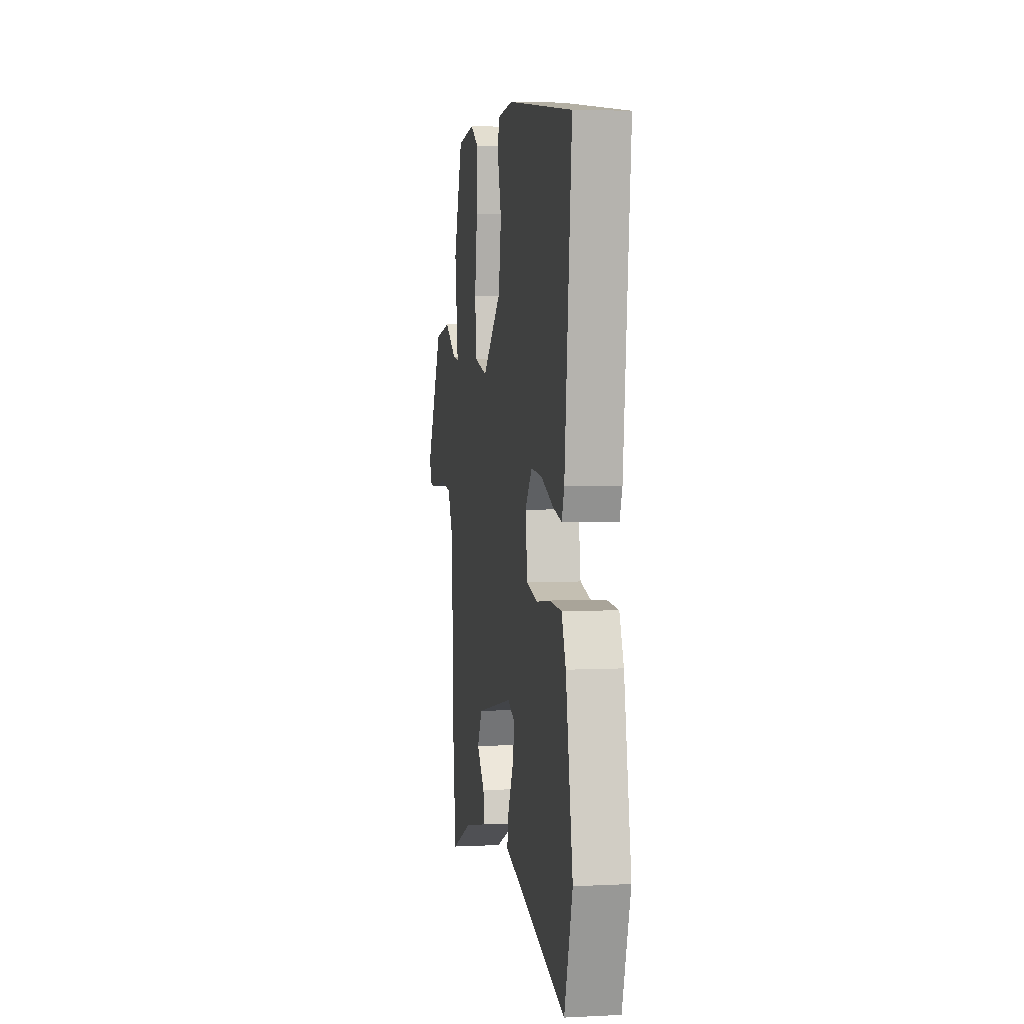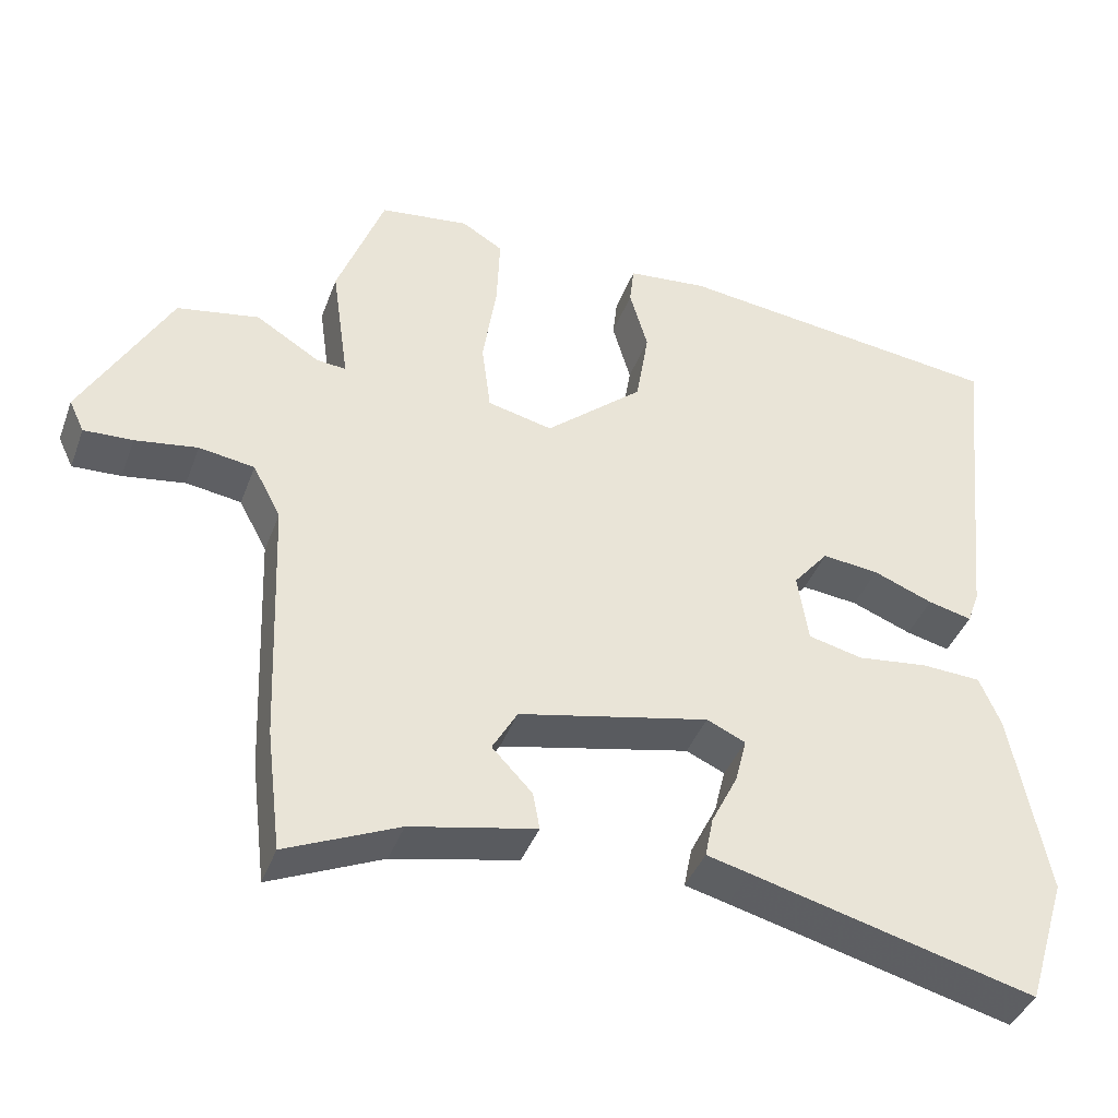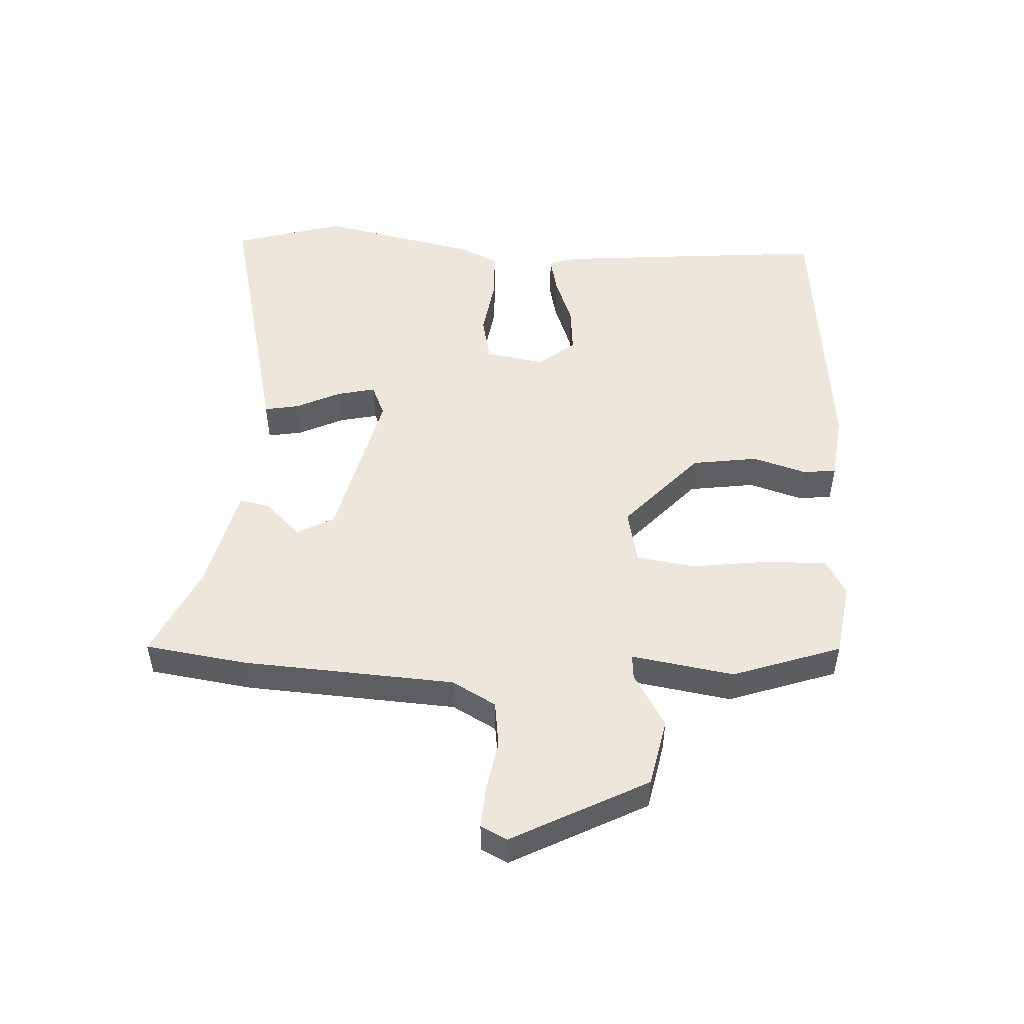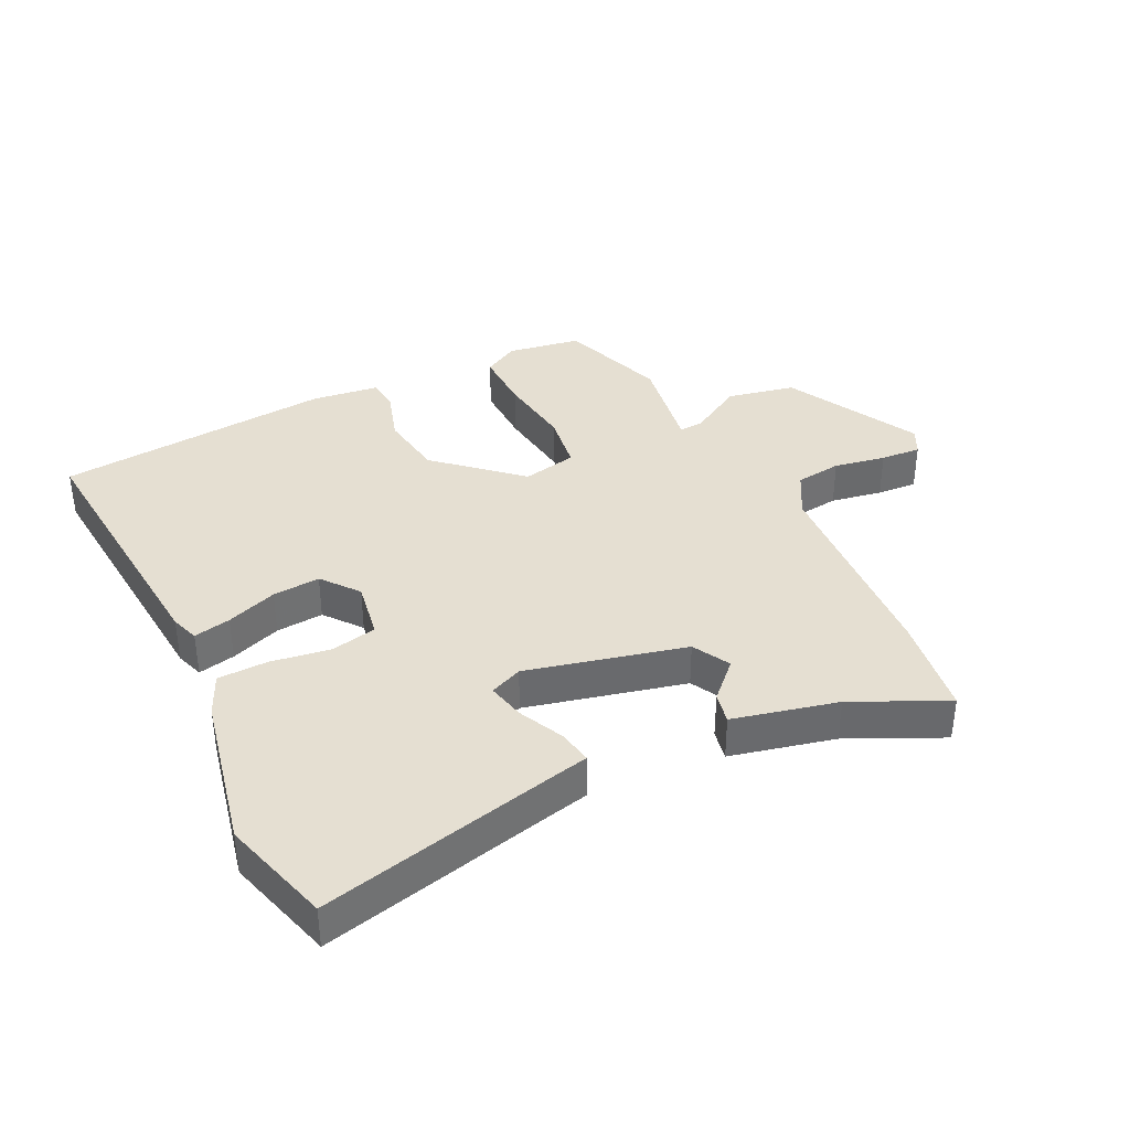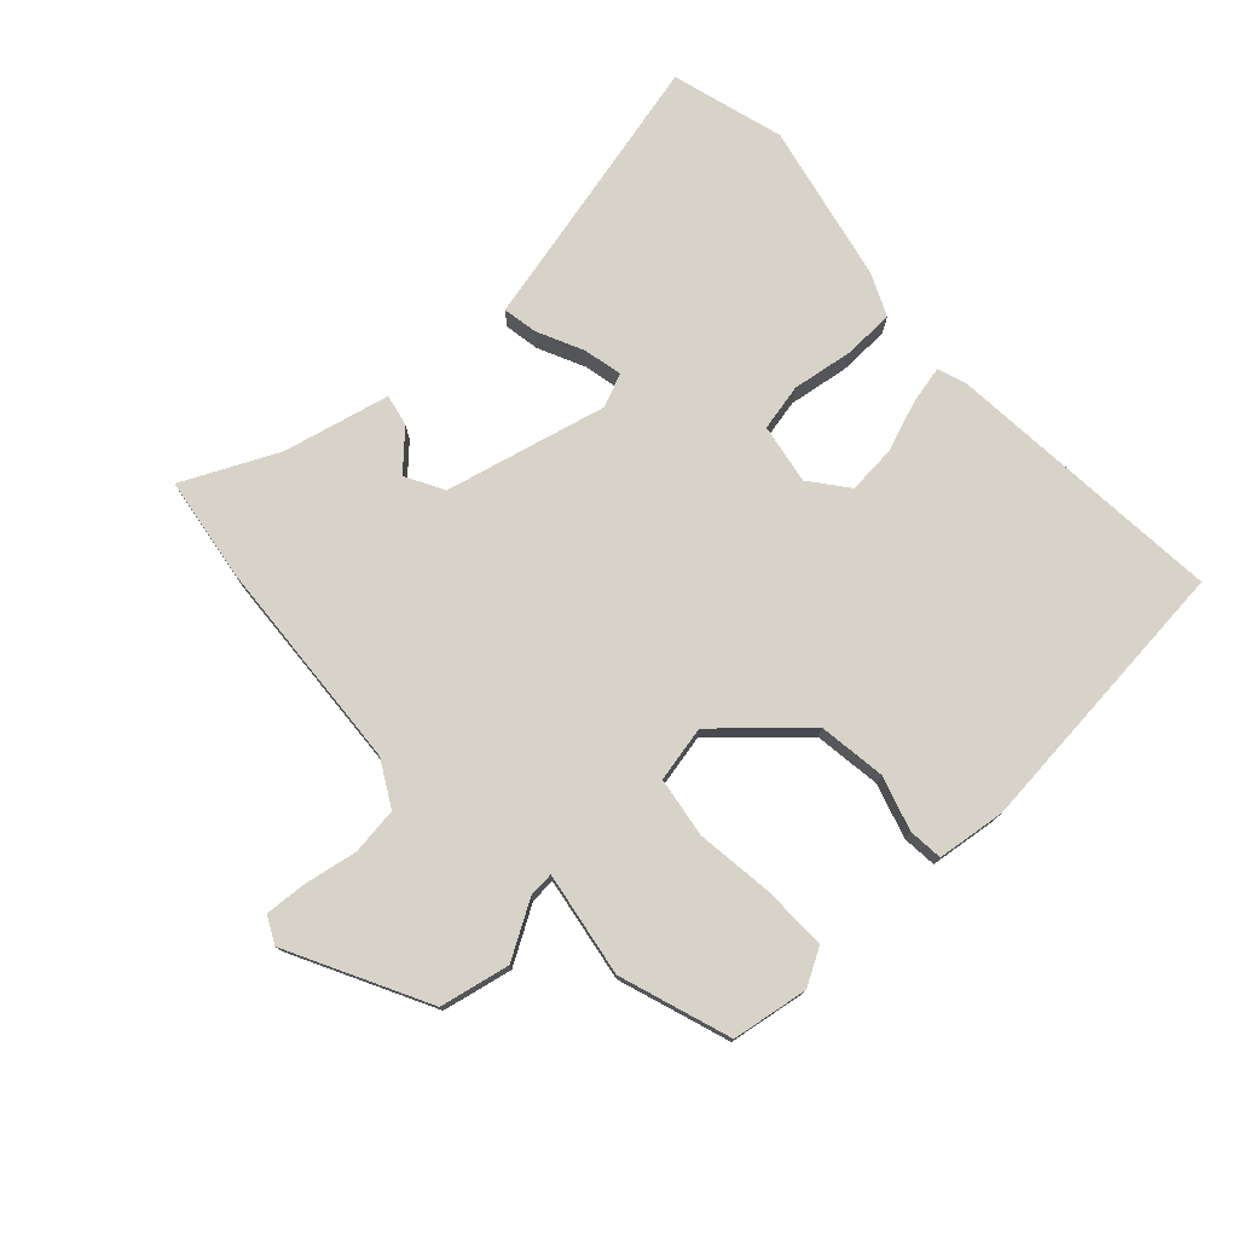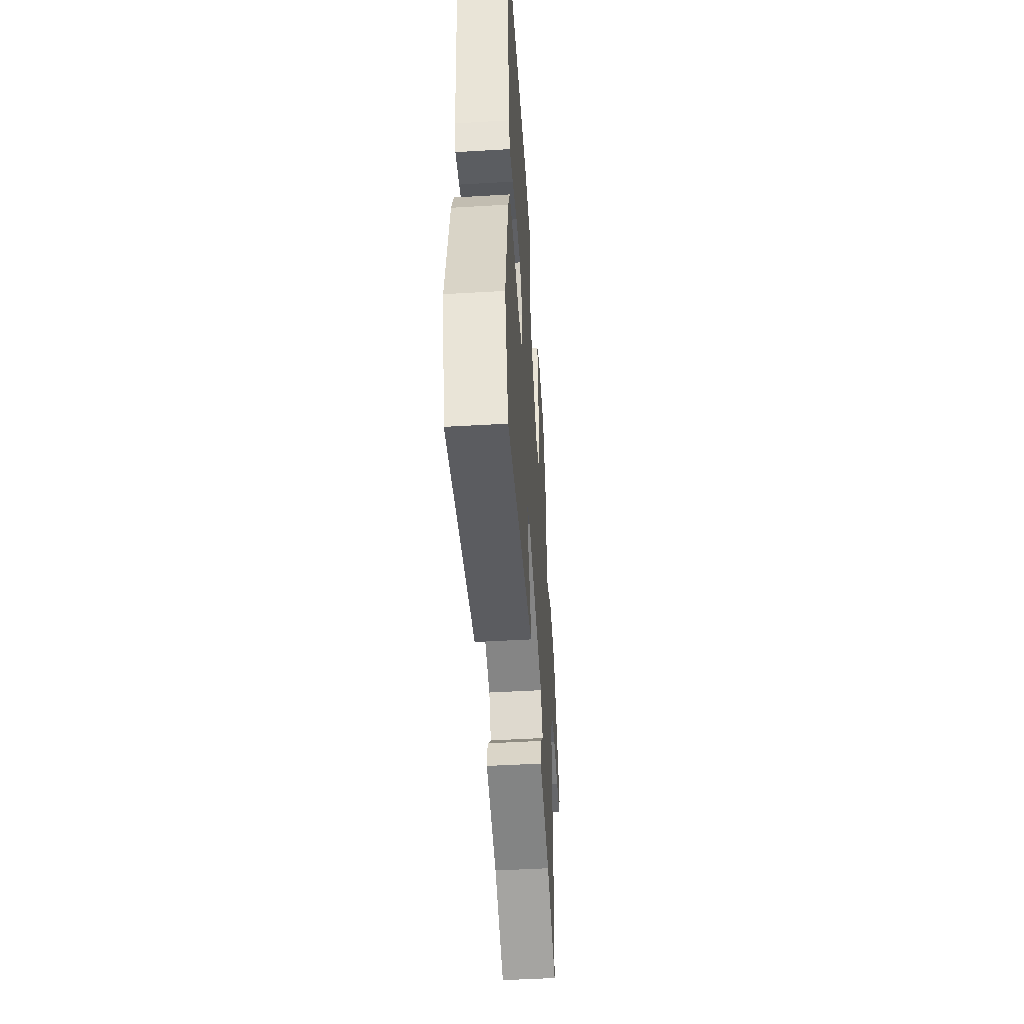
<metadata>
{"format":"obj","ext":"obj","renderer":"f3d","projection":"perspective","resolution":1024,"background":"white","views":[{"elev":4.3,"azim":80.8,"up":"+Z"},{"elev":-40.8,"azim":-19.5,"up":"+Z"},{"elev":50.5,"azim":-85.9,"up":"+Y"},{"elev":37.3,"azim":155.1,"up":"+Y"},{"elev":76.5,"azim":-41.4,"up":"+Y"},{"elev":-49.4,"azim":93.7,"up":"+Z"}]}
</metadata>
<code>
v 0.509 0.07 0.468
v 0.463 0.07 0.034
v 0.447 0.07 -0.01
v 0.389 0.07 0.004
v 0.31 0.07 0.035
v 0.235 0.07 0.043
v 0.188 0.07 -0.014
v 0.202 0.07 -0.107
v 0.274 0.07 -0.124
v 0.368 0.07 -0.112
v 0.447 0.07 -0.116
v 0.475 0.07 -0.182
v 0.522 0.07 -0.43
v 0.468 0.07 -0.602
v 0.094 0.07 -0.505
v 0.038 0.07 -0.491
v 0.049 0.07 -0.437
v 0.084 0.07 -0.367
v 0.099 0.07 -0.307
v 0.048 0.07 -0.284
v -0.203 0.07 -0.339
v -0.236 0.07 -0.397
v -0.183 0.07 -0.453
v -0.174 0.07 -0.502
v -0.339 0.07 -0.537
v -0.487 0.07 -0.603
v -0.507 0.07 -0.442
v -0.521 0.07 -0.108
v -0.558 0.07 -0.038
v -0.631 0.07 -0.027
v -0.713 0.07 -0.04
v -0.777 0.07 -0.043
v -0.797 0.07 -0.001
v -0.682 0.07 0.209
v -0.574 0.07 0.229
v -0.49 0.07 0.177
v -0.451 0.07 0.173
v -0.474 0.07 0.335
v -0.412 0.07 0.504
v -0.294 0.07 0.52
v -0.239 0.07 0.487
v -0.243 0.07 0.388
v -0.261 0.07 0.269
v -0.249 0.07 0.176
v -0.163 0.07 0.156
v -0.034 0.07 0.268
v -0.017 0.07 0.372
v -0.041 0.07 0.456
v -0.035 0.07 0.509
v 0.071 0.07 0.52
v 0.509 0 0.468
v 0.463 0 0.034
v 0.447 0 -0.01
v 0.389 0 0.004
v 0.31 0 0.035
v 0.235 0 0.043
v 0.188 0 -0.014
v 0.202 0 -0.107
v 0.274 0 -0.124
v 0.368 0 -0.112
v 0.447 0 -0.116
v 0.475 0 -0.182
v 0.522 0 -0.43
v 0.468 0 -0.602
v 0.094 0 -0.505
v 0.038 0 -0.491
v 0.049 0 -0.437
v 0.084 0 -0.367
v 0.099 0 -0.307
v 0.048 0 -0.284
v -0.203 0 -0.339
v -0.236 0 -0.397
v -0.183 0 -0.453
v -0.174 0 -0.502
v -0.339 0 -0.537
v -0.487 0 -0.603
v -0.507 0 -0.442
v -0.521 0 -0.108
v -0.558 0 -0.038
v -0.631 0 -0.027
v -0.713 0 -0.04
v -0.777 0 -0.043
v -0.797 0 -0.001
v -0.682 0 0.209
v -0.574 0 0.229
v -0.49 0 0.177
v -0.451 0 0.173
v -0.474 0 0.335
v -0.412 0 0.504
v -0.294 0 0.52
v -0.239 0 0.487
v -0.243 0 0.388
v -0.261 0 0.269
v -0.249 0 0.176
v -0.163 0 0.156
v -0.034 0 0.268
v -0.017 0 0.372
v -0.041 0 0.456
v -0.035 0 0.509
v 0.071 0 0.52
f 3 4 5
f 2 3 5
f 1 2 5
f 50 1 5
f 49 50 5
f 48 49 5
f 47 48 5
f 46 47 5 6
f 45 46 6 7
f 44 45 7 8
f 41 42 43
f 40 41 43
f 39 40 43
f 38 39 43
f 37 38 43
f 37 43 44
f 34 35 36
f 33 34 36
f 32 33 36
f 31 32 36
f 30 31 36
f 29 30 36 37
f 37 44 8
f 29 37 8
f 28 29 8
f 25 26 27 28
f 24 25 28
f 23 24 28
f 22 23 28
f 15 16 17 18
f 15 18 19
f 14 15 19
f 13 14 19
f 12 13 19
f 11 12 19
f 10 11 19
f 9 10 19
f 8 9 19 20
f 21 22 28
f 8 20 21 28
f 55 54 53
f 55 53 52
f 55 52 51
f 55 51 100
f 55 100 99
f 55 99 98
f 55 98 97
f 56 55 97 96
f 57 56 96 95
f 58 57 95 94
f 93 92 91
f 93 91 90
f 93 90 89
f 93 89 88
f 93 88 87
f 94 93 87
f 86 85 84
f 86 84 83
f 86 83 82
f 86 82 81
f 86 81 80
f 87 86 80 79
f 58 94 87
f 58 87 79
f 58 79 78
f 78 77 76 75
f 78 75 74
f 78 74 73
f 78 73 72
f 68 67 66 65
f 69 68 65
f 69 65 64
f 69 64 63
f 69 63 62
f 69 62 61
f 69 61 60
f 69 60 59
f 70 69 59 58
f 78 72 71
f 78 71 70 58
f 1 51 52 2
f 2 52 53 3
f 3 53 54 4
f 4 54 55 5
f 5 55 56 6
f 6 56 57 7
f 7 57 58 8
f 8 58 59 9
f 9 59 60 10
f 10 60 61 11
f 11 61 62 12
f 12 62 63 13
f 13 63 64 14
f 14 64 65 15
f 15 65 66 16
f 16 66 67 17
f 17 67 68 18
f 18 68 69 19
f 19 69 70 20
f 20 70 71 21
f 21 71 72 22
f 22 72 73 23
f 23 73 74 24
f 24 74 75 25
f 25 75 76 26
f 26 76 77 27
f 27 77 78 28
f 28 78 79 29
f 29 79 80 30
f 30 80 81 31
f 31 81 82 32
f 32 82 83 33
f 33 83 84 34
f 34 84 85 35
f 35 85 86 36
f 36 86 87 37
f 37 87 88 38
f 38 88 89 39
f 39 89 90 40
f 40 90 91 41
f 41 91 92 42
f 42 92 93 43
f 43 93 94 44
f 44 94 95 45
f 45 95 96 46
f 46 96 97 47
f 47 97 98 48
f 48 98 99 49
f 49 99 100 50
f 50 100 51 1

</code>
